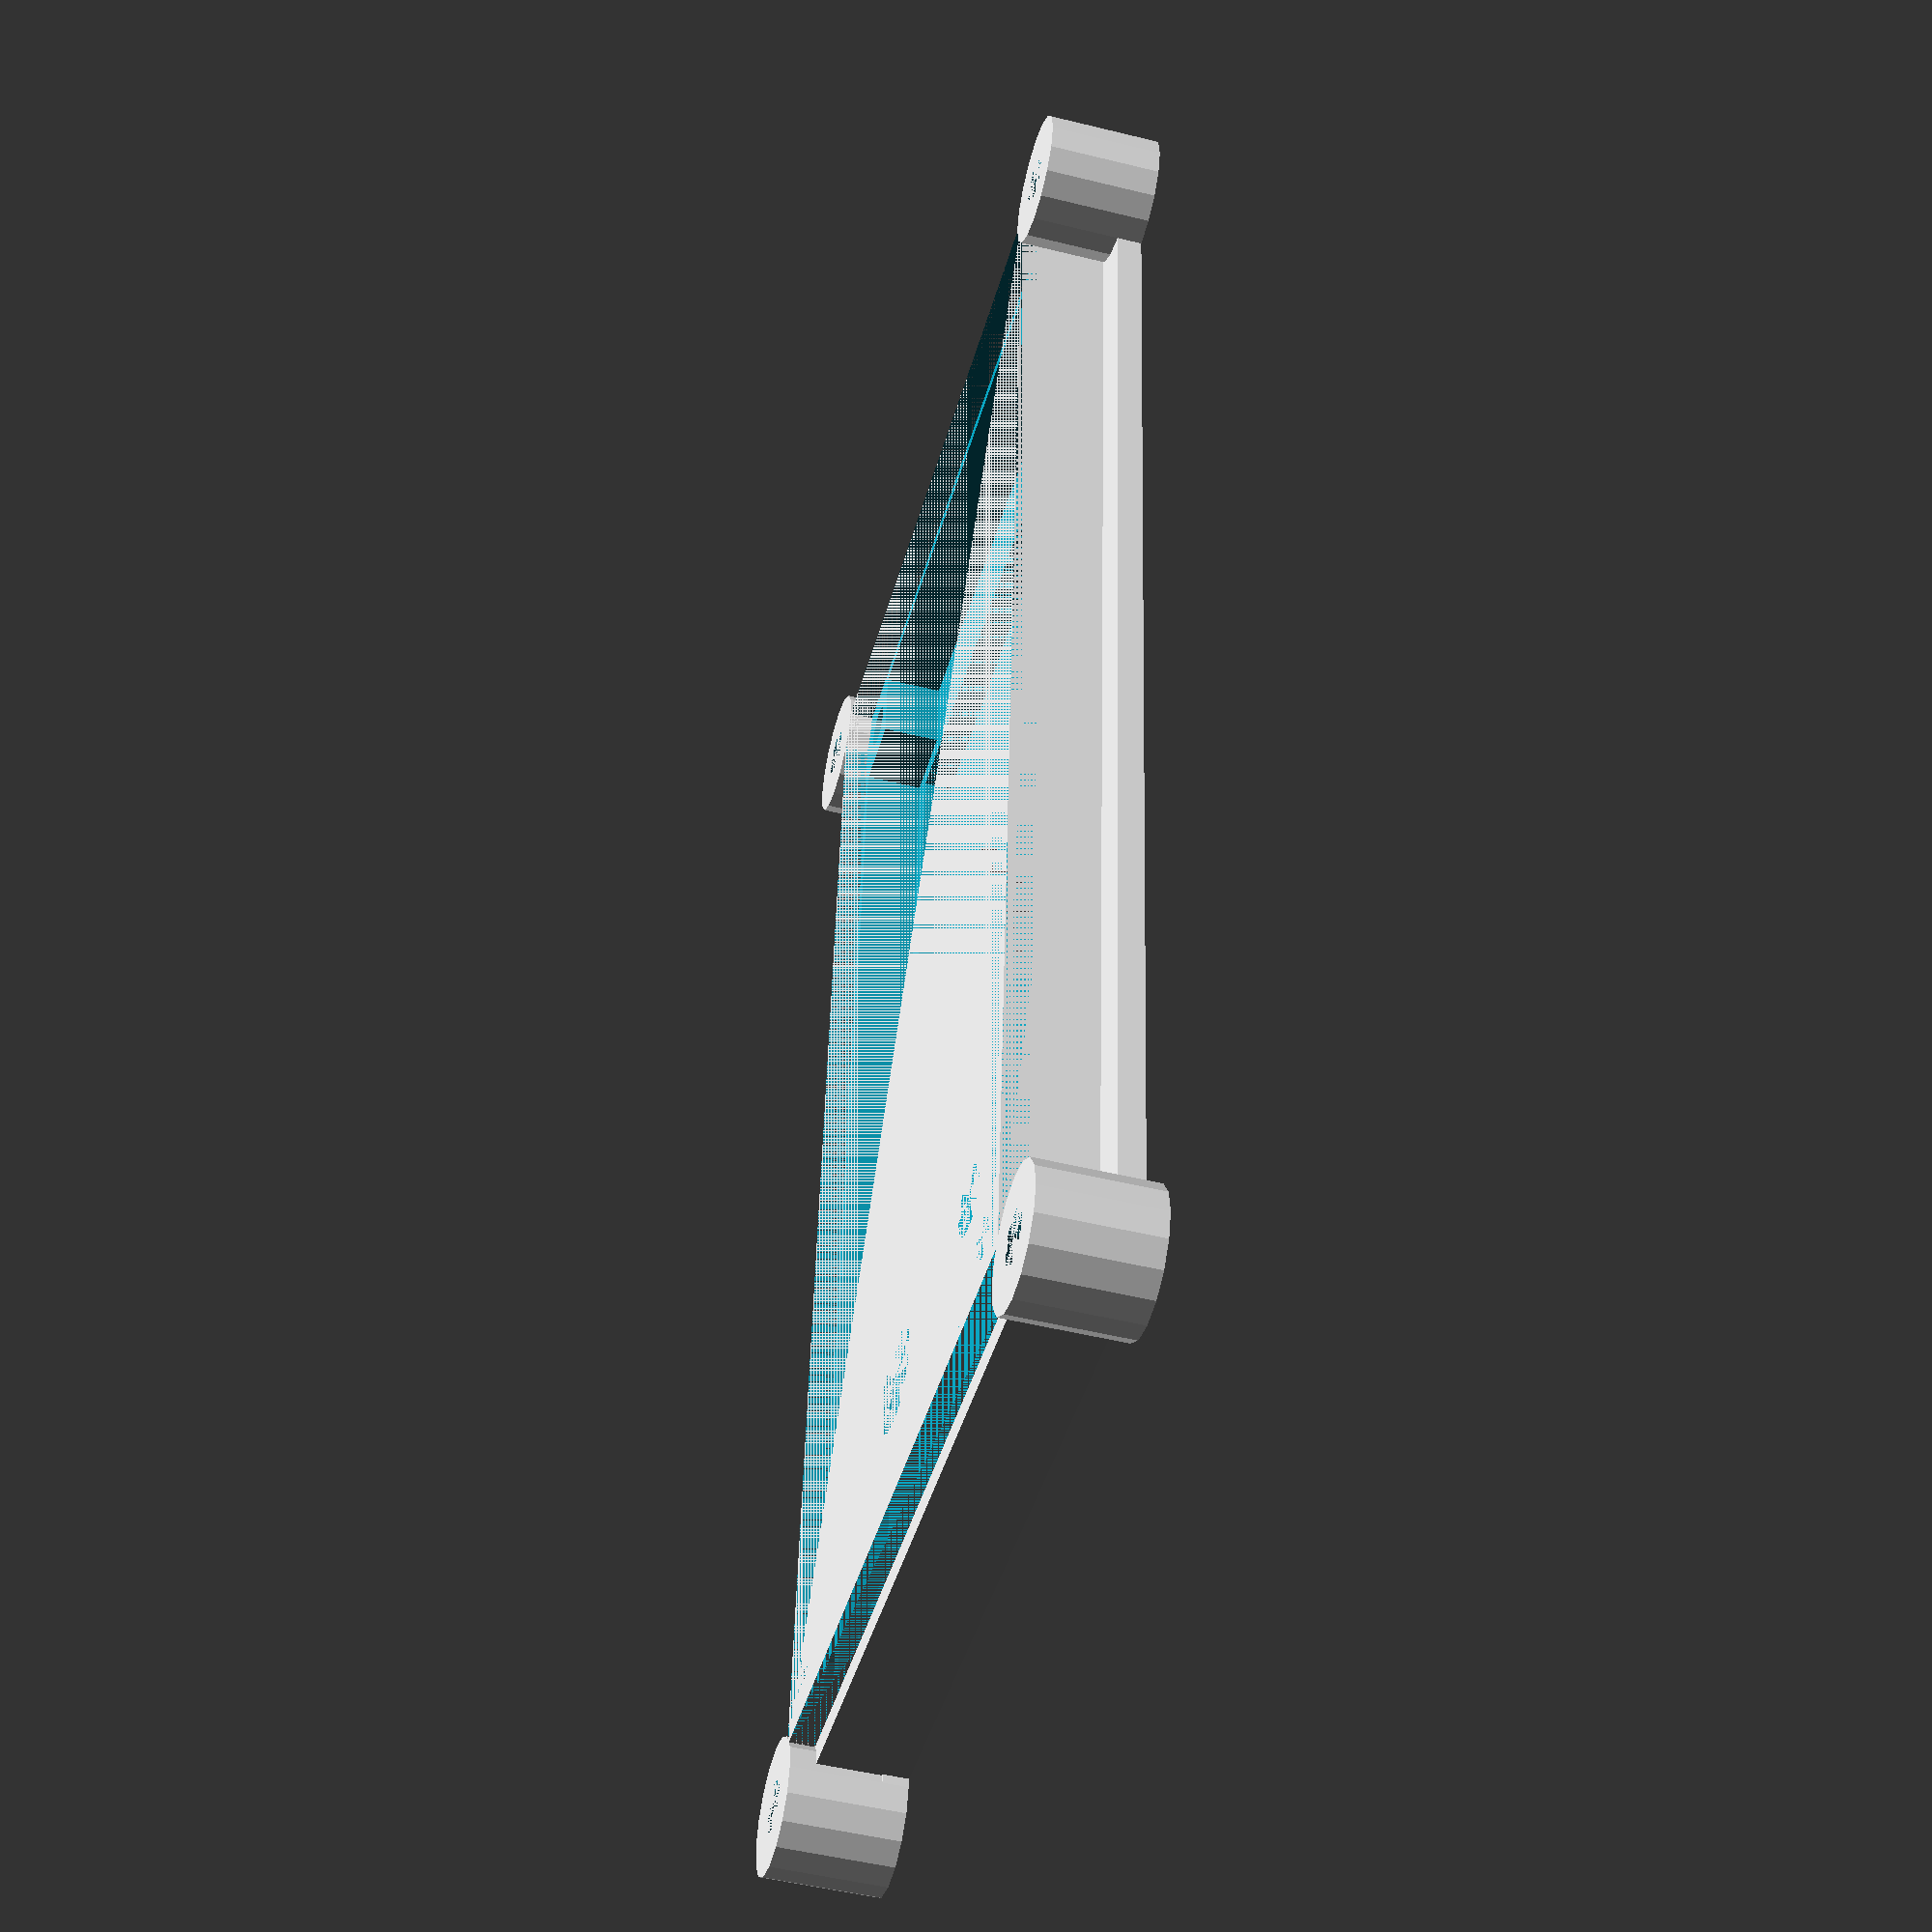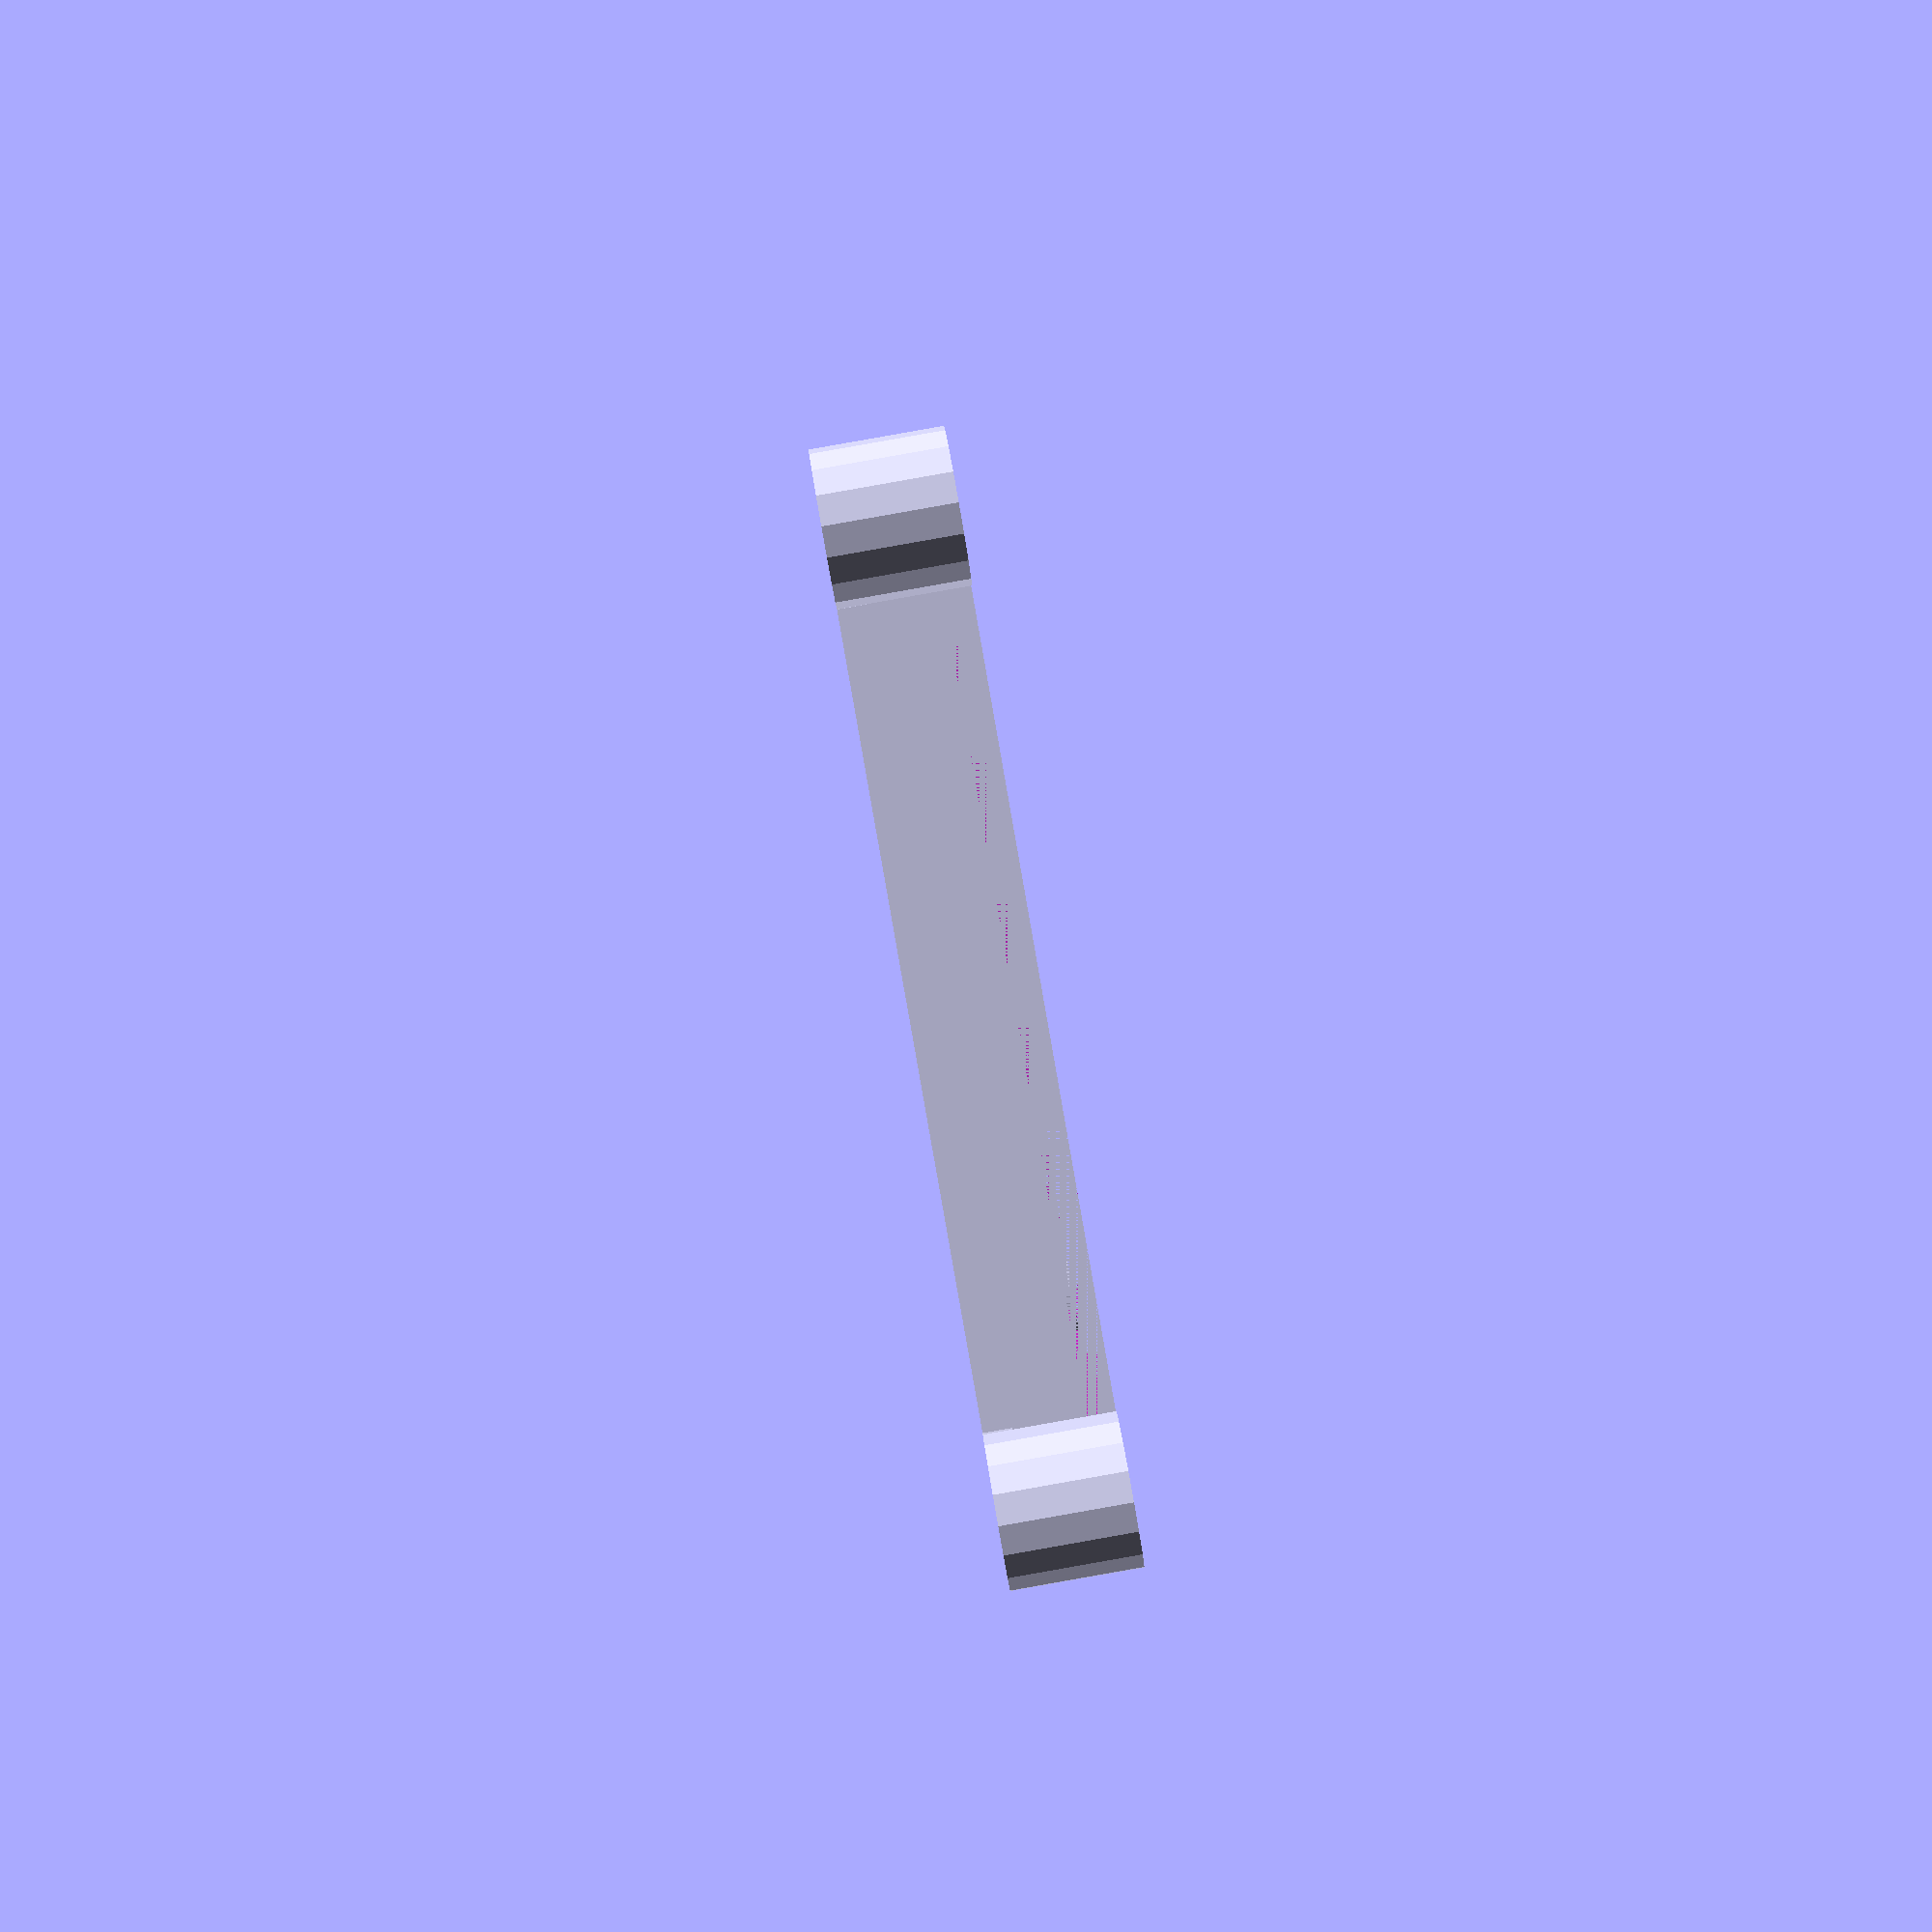
<openscad>
$fn=16;

module post(postInnerDiameter = 7, postHeight = 7, frameHeight = 2) {

    postTopHeight = 2;
    screwDiameter = 4;
    postOuterDiameter = postInnerDiameter + 3.6;

    difference() {
        union() {
            cylinder(d=postOuterDiameter, h=postHeight, center=true);
            translate([postOuterDiameter / 4, postOuterDiameter / 4, -(postHeight - frameHeight) / 2])
              cube([postOuterDiameter / 2, postOuterDiameter / 2, frameHeight], center=true);
        }
        cylinder(d=postInnerDiameter, h=postHeight, center=true); 
    }
    translate([0, 0, (postHeight + postTopHeight) / 2])
    difference() {
        cylinder(d=postOuterDiameter, h=postTopHeight, center=true);
        cylinder(d1=postInnerDiameter, d2=screwDiameter, h=postTopHeight, center=true);
    }
    
        
};

/*
 * Dimensions and location of the void match the cut-out for the screen.
 */
module enclosureMount() {
    
    windowX = 96;
    windowY = 54;
    postXSpacing = 115;
    postYSpacing = 66;
    postOuterDiameter = 10;
    postHeight = 7;
    frameHeight = 2;
    fraweWidth = postOuterDiameter / 2;

    
    difference() {
        union() {
            translate([-postXSpacing / 2, -postYSpacing/ 2, 0]) post();
            translate([postXSpacing / 2, -postYSpacing/ 2, 0]) rotate([0, 0, 90]) post();
            translate([-postXSpacing / 2, postYSpacing/ 2, 0]) rotate([0, 0, 270]) post();
            translate([postXSpacing / 2, postYSpacing/ 2, 0]) rotate([0, 0, 180]) post();
    
            translate([0, -(postYSpacing - fraweWidth)/ 2,  -(postHeight - frameHeight) / 2])
              cube([postXSpacing - postOuterDiameter, fraweWidth, frameHeight], center=true);
            translate([0, (postYSpacing - fraweWidth)/ 2,  -(postHeight - frameHeight) / 2])
              cube([postXSpacing - postOuterDiameter, fraweWidth, frameHeight], center=true);

            translate([-((postXSpacing - fraweWidth)/ 2) + 0.5, 0,  -(postHeight - frameHeight) / 2])
              cube([fraweWidth, postYSpacing - postOuterDiameter, frameHeight], center=true);
            translate([((postXSpacing - fraweWidth)/ 2) - 1, 0,  -(postHeight - frameHeight) / 2])
              cube([fraweWidth, postYSpacing - postOuterDiameter, frameHeight], center=true);
            
        }
        translate([0, 1, -(postHeight - frameHeight) / 2])
          cube([windowX, windowY, frameHeight], center=true);
    }
        
}





module moduleMount() {

    moduleBorderWidth = 1;
    moduleBorderHeight = 9;
    pcbHeight = 1.7;
    moduleXSize = 110;
    moduleYSize = 56;
    screenXSize = 85;
    screenYSize = 56;
    screenHeight = 5;
    screenBorderLeft = 6.5;
    screenBorderRight = 18.5;
    viewableXSize = 75;
    viewableYSize = 51.5;
    viewableHeight = moduleBorderHeight - pcbHeight - screenHeight;
    viewableBorderLeft = screenBorderLeft + 1.5;
    viewableBorderRight = screenBorderRight + 8;
    controlRightMargin = 10;
    resetButtonBottomMargin = 7;
    resetButtonDiameter = 5.5;
    controlDialBottomMargin = 27;
    controlDialDiameter = 8;
    screwHoleXCentre = 104;
    screwHoleYCentre = 50;    
    screwHoleDiameter = 3.5;
    screwHoleHeight = moduleBorderHeight - pcbHeight - 2;

    translate([((moduleXSize + (moduleBorderWidth * 2)) / 2) + 1, 0, -1      ])
      cube([2, moduleYSize + (moduleBorderWidth * 2), moduleBorderHeight - 2], center=true);
      
    difference() {
        cube([moduleXSize + (moduleBorderWidth * 2), moduleYSize + (moduleBorderWidth * 2), moduleBorderHeight], center=true);
        
        // PCB
        translate([0, 0, (moduleBorderHeight - pcbHeight) / 2])
          cube([moduleXSize, moduleYSize, pcbHeight], center=true);
        
        // Display
        translate([-(screenBorderRight - screenBorderLeft) / 2, 0, ((moduleBorderHeight - screenHeight) / 2 ) - pcbHeight])
          cube([screenXSize, screenYSize, screenHeight], center = true);
        
        // Display viewable area
        translate([-(viewableBorderRight - viewableBorderLeft) / 2, 0, -(moduleBorderHeight - viewableHeight) / 2])
          cube([viewableXSize, viewableYSize, viewableHeight], center=true);
            

        // Reset button
        translate([(moduleXSize / 2) -  controlRightMargin, (moduleYSize / 2) - resetButtonBottomMargin, 0])
          cylinder(d=resetButtonDiameter, h=moduleBorderHeight, center=true);

        // Control dial
        translate([(moduleXSize / 2) -  controlRightMargin, (moduleYSize / 2) - controlDialBottomMargin, 0])
          cylinder(d=controlDialDiameter, h=moduleBorderHeight, center=true);
        
        // Screw holes
        for (x = [ -screwHoleXCentre / 2, screwHoleXCentre, screwHoleXCentre / 2]) {
            for (y = [ -screwHoleYCentre / 2, screwHoleYCentre, screwHoleYCentre / 2]) {
                translate([x, y, (moduleBorderHeight - screwHoleHeight) / 2])
                cylinder(d=screwHoleDiameter, h=screwHoleHeight, center=true);
            }
        }
        
        // Remove unneccesary material
        translate([42, 0, 0.3])
          cube([13, screenYSize, screenHeight], center=true);
        
        translate([51.5, 0, 0.3])
          cube([7, screenYSize - 12, screenHeight], center=true);
        translate([-51.5, 0, 0.3])
          cube([7, screenYSize - 12, screenHeight], center=true);
        translate([0, 0, 3.5])
          cube([moduleXSize + (moduleBorderWidth * 2), moduleYSize + (moduleBorderWidth * 2), 2], center=true);
        
    }
    
}

enclosureMount();
translate([-1.25, 0, 1]) moduleMount();

</openscad>
<views>
elev=229.5 azim=274.8 roll=105.3 proj=p view=wireframe
elev=271.2 azim=265.7 roll=260.0 proj=p view=wireframe
</views>
